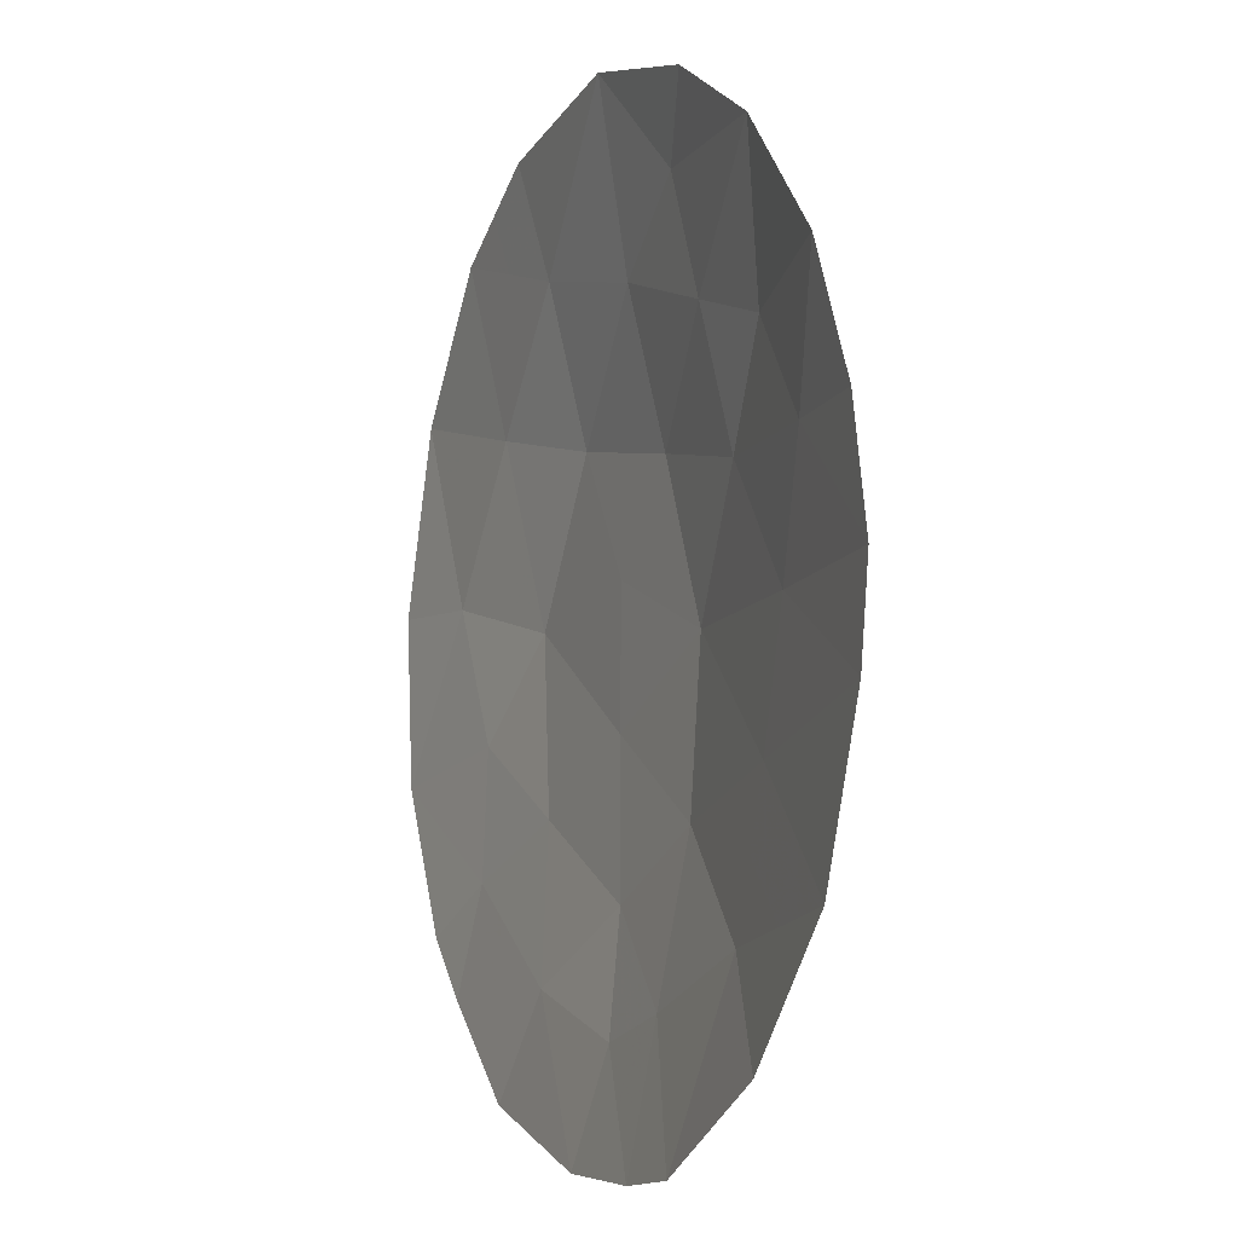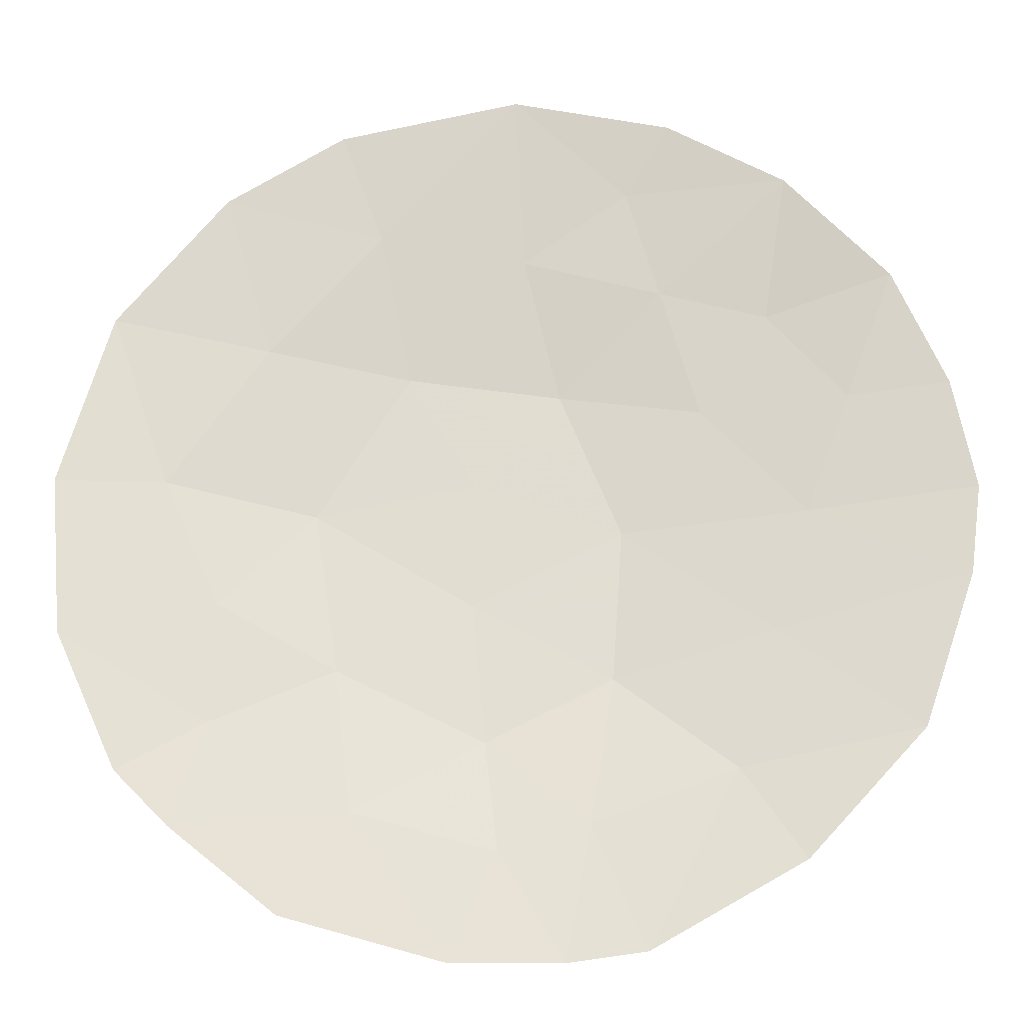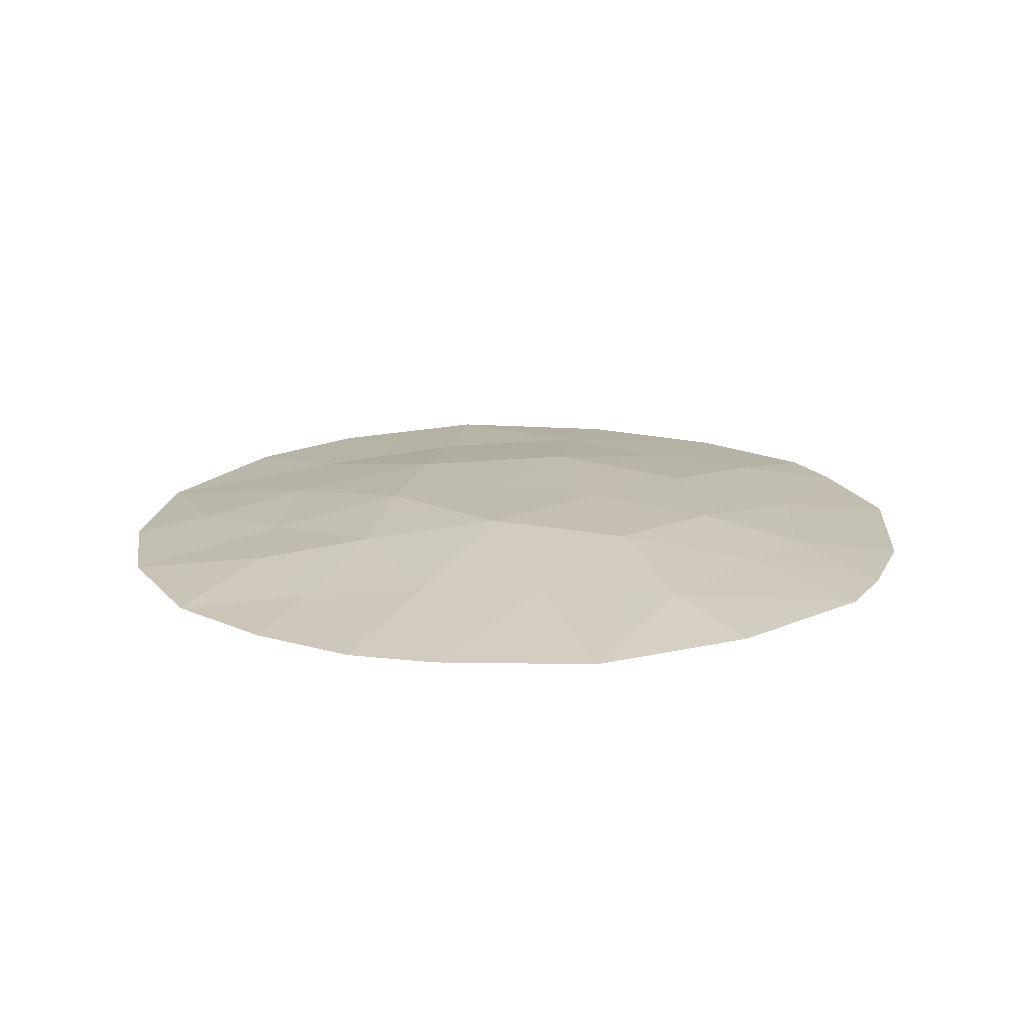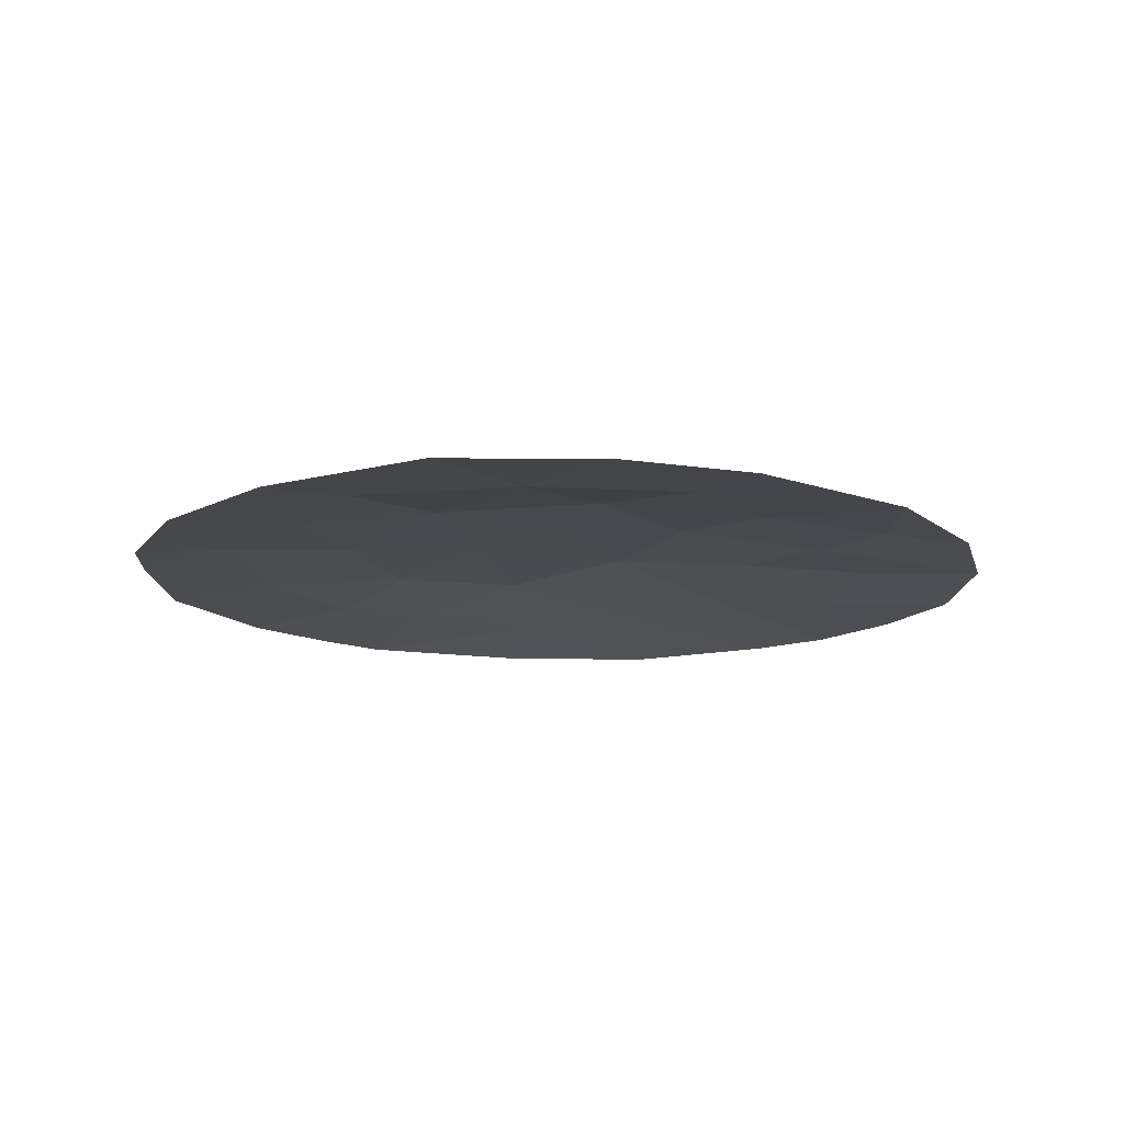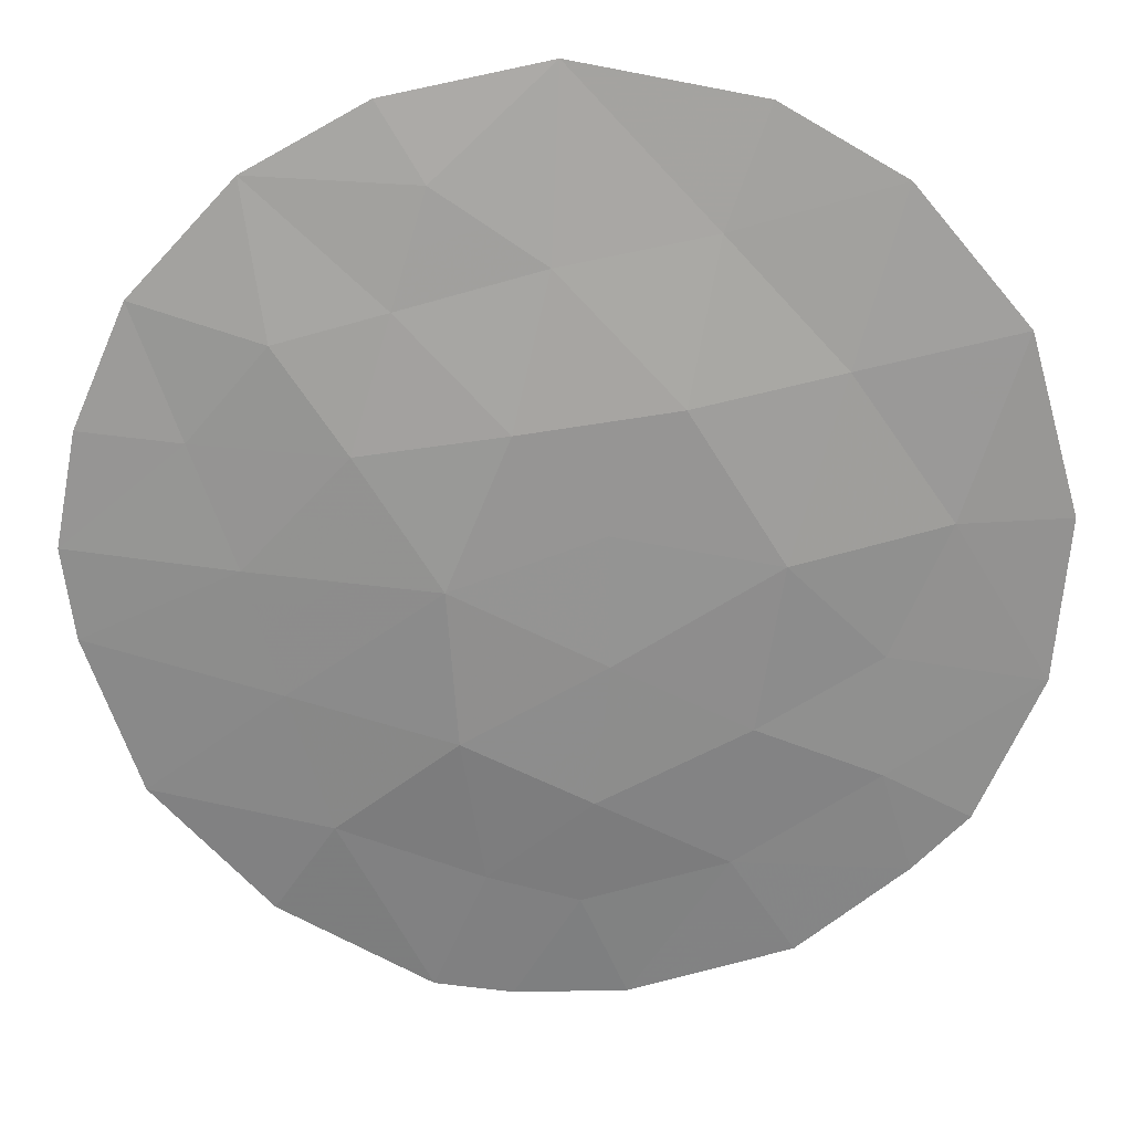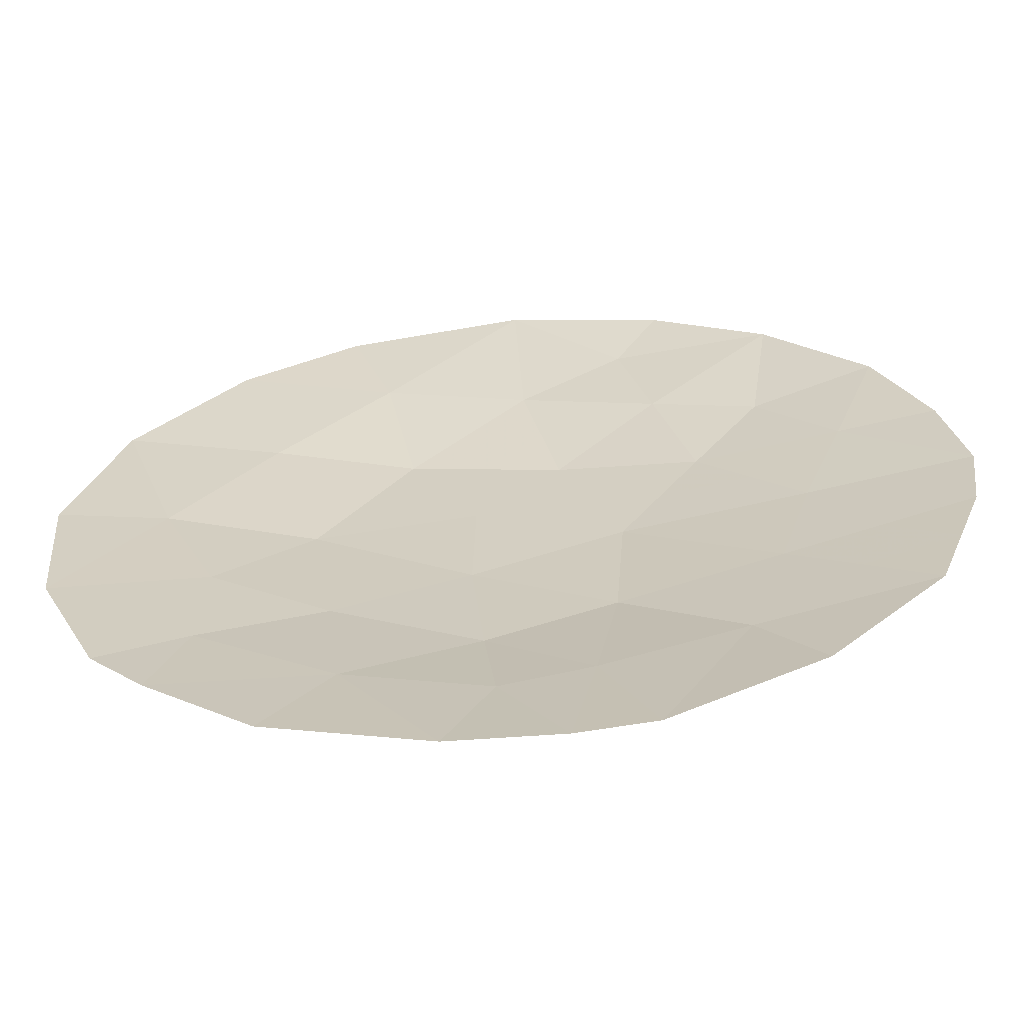
<metadata>
{"format":"obj","ext":"obj","renderer":"f3d","projection":"perspective","resolution":1024,"background":"white","views":[{"elev":-5.6,"azim":65.8,"up":"+Z"},{"elev":-22.2,"azim":3.2,"up":"+Z"},{"elev":17.3,"azim":110.1,"up":"+Y"},{"elev":-13.8,"azim":-46.6,"up":"+Y"},{"elev":23.1,"azim":179.7,"up":"+Z"},{"elev":-63.7,"azim":4.7,"up":"+Z"}]}
</metadata>
<code>
v 0.9591 70.43 4.488
v -1.052 70.82 0.02759
v -2.551 70.63 0.3619
v -2.332 70.51 -3.19
v -3.141 70.53 2.128
v 3.052 70.63 -2.675
v 1.875 70.83 -1.718
v 4.807 70.45 -2.359
v 3.655 70.47 -3.603
v -3.503 70.49 -1.243
v -2.017 70.62 -2.143
v 1.409 70.48 -4.539
v -2.032 70.49 3.449
v -2.874 70.51 -2.637
v -3.64 70.5 0.3652
v 1.979 70.87 -0.1923
v 0.6434 70.78 -2.348
v 2.166 70.48 -4.44
v 5.242 70.45 1.189
v -0.8031 70.76 -1.608
v 3.475 70.64 2.036
v 5.336 70.45 -0.8253
v -1.266 70.49 -4.063
v -0.633 70.61 -3.054
v 2.087 70.57 3.434
v -0.1381 70.82 1.505
v 1.377 70.85 1.282
v 3.702 70.43 3.49
v 0.3196 70.48 -4.525
v 5.455 70.46 0.07149
v 2.531 70.43 4.149
v 4.726 70.42 2.38
v 2.788 70.76 1.052
v 0.5089 70.84 -0.9365
v -0.8453 70.47 4.144
v -1.985 70.66 -0.921
v 3.461 70.66 -1.296
v 0.7703 70.62 -3.452
v 1.032 70.67 2.737
v -1.561 70.65 1.792
v 0.535 70.84 0.337
v 2.41 70.65 2.339
v 3.806 70.65 -0.07068
v 4.249 70.56 1.11
v -0.4309 70.59 3.019
v 1.653 70.64 -3.195
v 0.0569 70.45 4.316
v -0.6381 70.53 3.581
v 0.2641 70.51 3.753
v -2.846 70.58 1.245
v -2.056 70.64 1.077
v -2.351 70.59 1.96
v 4.231 70.46 -2.981
v 3.929 70.54 -2.517
v 3.353 70.55 -3.139
v 1.531 70.56 -3.867
v 1.787 70.48 -4.49
v 1.909 70.56 -3.818
v -3.572 70.49 -0.439
v -3.027 70.56 -0.4407
v -3.096 70.56 0.3635
v -0.4732 70.48 -4.294
v -0.1567 70.55 -3.79
v -0.9495 70.55 -3.559
v -2.587 70.51 2.788
v -1.797 70.57 2.62
v -0.9958 70.62 2.405
v -1.232 70.54 3.234
v 1.244 70.85 -0.5644
v 1.192 70.83 -1.327
v 1.927 70.85 -0.955
v -2.76 70.55 -1.693
v -2.001 70.64 -1.532
v -2.744 70.58 -1.082
v 0.9559 70.84 0.8094
v 0.6194 70.83 1.393
v 0.1985 70.83 0.9208
v -0.5949 70.82 0.7661
v -0.2583 70.83 0.1823
v 1.678 70.86 0.5447
v 2.383 70.82 0.4301
v 2.082 70.8 1.167
v 0.06863 70.62 -3.253
v 0.545 70.55 -3.988
v -1.799 70.5 -3.627
v -1.483 70.56 -3.122
v -1.325 70.62 -2.599
v -2.174 70.56 -2.667
v 0.8641 70.48 -4.532
v 1.089 70.55 -3.995
v -2.445 70.56 -2.39
v -2.603 70.51 -2.914
v 3.588 70.53 2.763
v 4.1 70.53 2.208
v 4.214 70.43 2.935
v 3.862 70.6 1.573
v 4.487 70.49 1.745
v 1.257 70.85 0.07238
v 0.5219 70.84 -0.2997
v -0.7181 70.68 -2.331
v -1.41 70.69 -1.876
v -3.391 70.51 1.247
v 4.852 70.51 0.5907
v 4.027 70.61 0.5196
v 4.63 70.56 0.0004056
v 3.056 70.54 2.914
v 2.894 70.5 3.462
v 2.248 70.61 2.886
v 0.9956 70.55 3.612
v 1.559 70.62 3.085
v 1.523 70.5 3.961
v -0.2714 70.83 -0.4544
v -0.9274 70.79 -0.7902
v -0.1471 70.8 -1.272
v -0.07983 70.77 -1.978
v 0.5762 70.81 -1.642
v 2.463 70.73 -2.196
v 3.256 70.65 -1.986
v 2.668 70.75 -1.507
v 3.116 70.43 3.819
v 2.309 70.5 3.792
v -1.439 70.48 3.796
v 1.204 70.76 2.009
v 0.447 70.74 2.121
v 1.764 70.73 -2.457
v 2.352 70.64 -2.935
v 2.609 70.56 -3.558
v 1.259 70.8 -2.033
v 1.148 70.71 -2.772
v 1.211 70.63 -3.324
v 0.7069 70.7 -2.9
v 0.005204 70.7 -2.701
v -3.188 70.5 -1.94
v -1.801 70.72 0.1947
v -1.306 70.73 0.9097
v 2.893 70.76 -0.1315
v 2.72 70.77 -0.7443
v 3.633 70.66 -0.6835
v 1.745 70.43 4.318
v 0.3006 70.63 2.878
v 2.599 70.71 1.695
v 1.893 70.75 1.81
v -2.268 70.64 -0.2796
v 1.721 70.66 2.538
v -0.8494 70.73 1.648
v -1.518 70.74 -0.4467
v -0.2845 70.7 2.262
v -1.394 70.71 -1.265
v 4.571 70.55 -0.448
v 5.395 70.46 -0.3769
v 3.518 70.66 1.081
v 3.297 70.71 0.4909
v 3.131 70.7 1.544
v 2.942 70.64 2.187
v 4.134 70.56 -1.828
v 5.071 70.45 -1.592
v 4.398 70.56 -1.061
v 4.746 70.51 1.149
v 5.349 70.45 0.6303
v 4.984 70.44 1.785
v 2.911 70.48 -4.022
f 1 47 49
f 47 35 48
f 47 48 49
f 49 48 45
f 5 50 52
f 50 3 51
f 50 51 52
f 52 51 40
f 9 53 55
f 53 8 54
f 53 54 55
f 55 54 6
f 46 56 58
f 56 12 57
f 56 57 58
f 58 57 18
f 15 59 61
f 59 10 60
f 59 60 61
f 61 60 3
f 23 62 64
f 62 29 63
f 62 63 64
f 64 63 24
f 13 65 66
f 65 5 52
f 65 52 66
f 66 52 40
f 40 67 66
f 67 45 68
f 67 68 66
f 66 68 13
f 16 69 71
f 69 34 70
f 69 70 71
f 71 70 7
f 10 72 74
f 72 11 73
f 72 73 74
f 74 73 36
f 41 75 77
f 75 27 76
f 75 76 77
f 77 76 26
f 26 78 77
f 78 2 79
f 78 79 77
f 77 79 41
f 27 80 82
f 80 16 81
f 80 81 82
f 82 81 33
f 38 83 84
f 83 24 63
f 83 63 84
f 84 63 29
f 4 85 86
f 85 23 64
f 85 64 86
f 86 64 24
f 24 87 86
f 87 11 88
f 87 88 86
f 86 88 4
f 29 89 84
f 89 12 90
f 89 90 84
f 84 90 38
f 11 91 88
f 91 14 92
f 91 92 88
f 88 92 4
f 28 93 95
f 93 21 94
f 93 94 95
f 95 94 32
f 32 94 97
f 94 21 96
f 94 96 97
f 97 96 44
f 34 69 99
f 69 16 98
f 69 98 99
f 99 98 41
f 11 87 101
f 87 24 100
f 87 100 101
f 101 100 20
f 5 102 50
f 102 15 61
f 102 61 50
f 50 61 3
f 30 103 105
f 103 44 104
f 103 104 105
f 105 104 43
f 42 106 108
f 106 28 107
f 106 107 108
f 108 107 25
f 27 75 80
f 75 41 98
f 75 98 80
f 80 98 16
f 1 109 111
f 109 39 110
f 109 110 111
f 111 110 25
f 34 112 114
f 112 2 113
f 112 113 114
f 114 113 20
f 20 115 114
f 115 17 116
f 115 116 114
f 114 116 34
f 7 117 119
f 117 6 118
f 117 118 119
f 119 118 37
f 28 120 107
f 120 31 121
f 120 121 107
f 107 121 25
f 35 122 48
f 122 13 68
f 122 68 48
f 48 68 45
f 26 76 124
f 76 27 123
f 76 123 124
f 124 123 39
f 6 117 126
f 117 7 125
f 117 125 126
f 126 125 46
f 46 58 126
f 58 18 127
f 58 127 126
f 126 127 6
f 7 128 125
f 128 17 129
f 128 129 125
f 125 129 46
f 38 90 130
f 90 12 56
f 90 56 130
f 130 56 46
f 24 83 132
f 83 38 131
f 83 131 132
f 132 131 17
f 10 133 72
f 133 14 91
f 133 91 72
f 72 91 11
f 3 134 51
f 134 2 135
f 134 135 51
f 51 135 40
f 43 136 138
f 136 16 137
f 136 137 138
f 138 137 37
f 7 70 128
f 70 34 116
f 70 116 128
f 128 116 17
f 31 139 121
f 139 1 111
f 139 111 121
f 121 111 25
f 1 49 109
f 49 45 140
f 49 140 109
f 109 140 39
f 27 82 142
f 82 33 141
f 82 141 142
f 142 141 42
f 10 74 60
f 74 36 143
f 74 143 60
f 60 143 3
f 7 119 71
f 119 37 137
f 119 137 71
f 71 137 16
f 17 131 129
f 131 38 130
f 131 130 129
f 129 130 46
f 25 110 108
f 110 39 144
f 110 144 108
f 108 144 42
f 26 145 78
f 145 40 135
f 145 135 78
f 78 135 2
f 36 146 143
f 146 2 134
f 146 134 143
f 143 134 3
f 45 67 147
f 67 40 145
f 67 145 147
f 147 145 26
f 36 73 148
f 73 11 101
f 73 101 148
f 148 101 20
f 27 142 123
f 142 42 144
f 142 144 123
f 123 144 39
f 41 79 99
f 79 2 112
f 79 112 99
f 99 112 34
f 20 100 115
f 100 24 132
f 100 132 115
f 115 132 17
f 30 105 150
f 105 43 149
f 105 149 150
f 150 149 22
f 44 151 104
f 151 33 152
f 151 152 104
f 104 152 43
f 16 136 81
f 136 43 152
f 136 152 81
f 81 152 33
f 42 141 154
f 141 33 153
f 141 153 154
f 154 153 21
f 42 154 106
f 154 21 93
f 154 93 106
f 106 93 28
f 8 155 54
f 155 37 118
f 155 118 54
f 54 118 6
f 37 155 157
f 155 8 156
f 155 156 157
f 157 156 22
f 19 158 159
f 158 44 103
f 158 103 159
f 159 103 30
f 44 158 97
f 158 19 160
f 158 160 97
f 97 160 32
f 21 153 96
f 153 33 151
f 153 151 96
f 96 151 44
f 9 55 161
f 55 6 127
f 55 127 161
f 161 127 18
f 2 146 113
f 146 36 148
f 146 148 113
f 113 148 20
f 37 157 138
f 157 22 149
f 157 149 138
f 138 149 43
f 45 147 140
f 147 26 124
f 147 124 140
f 140 124 39

</code>
